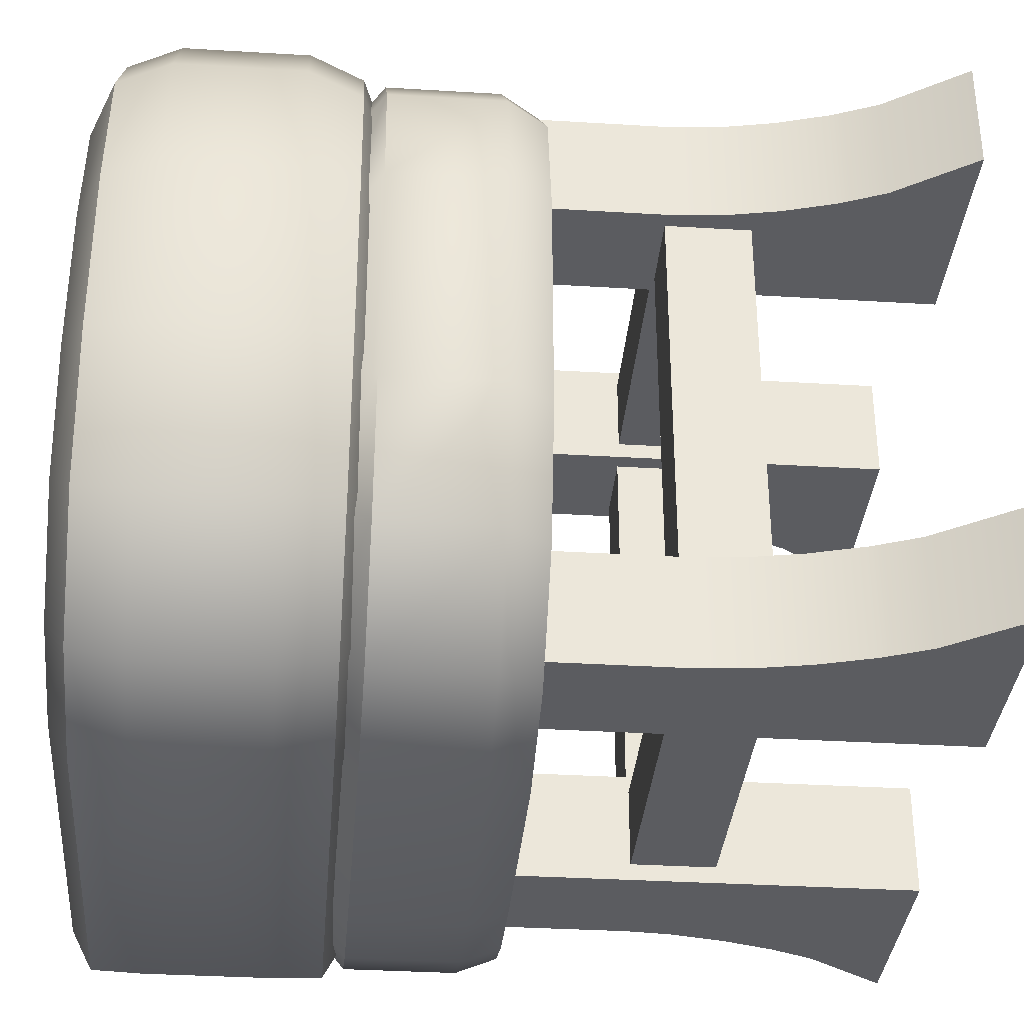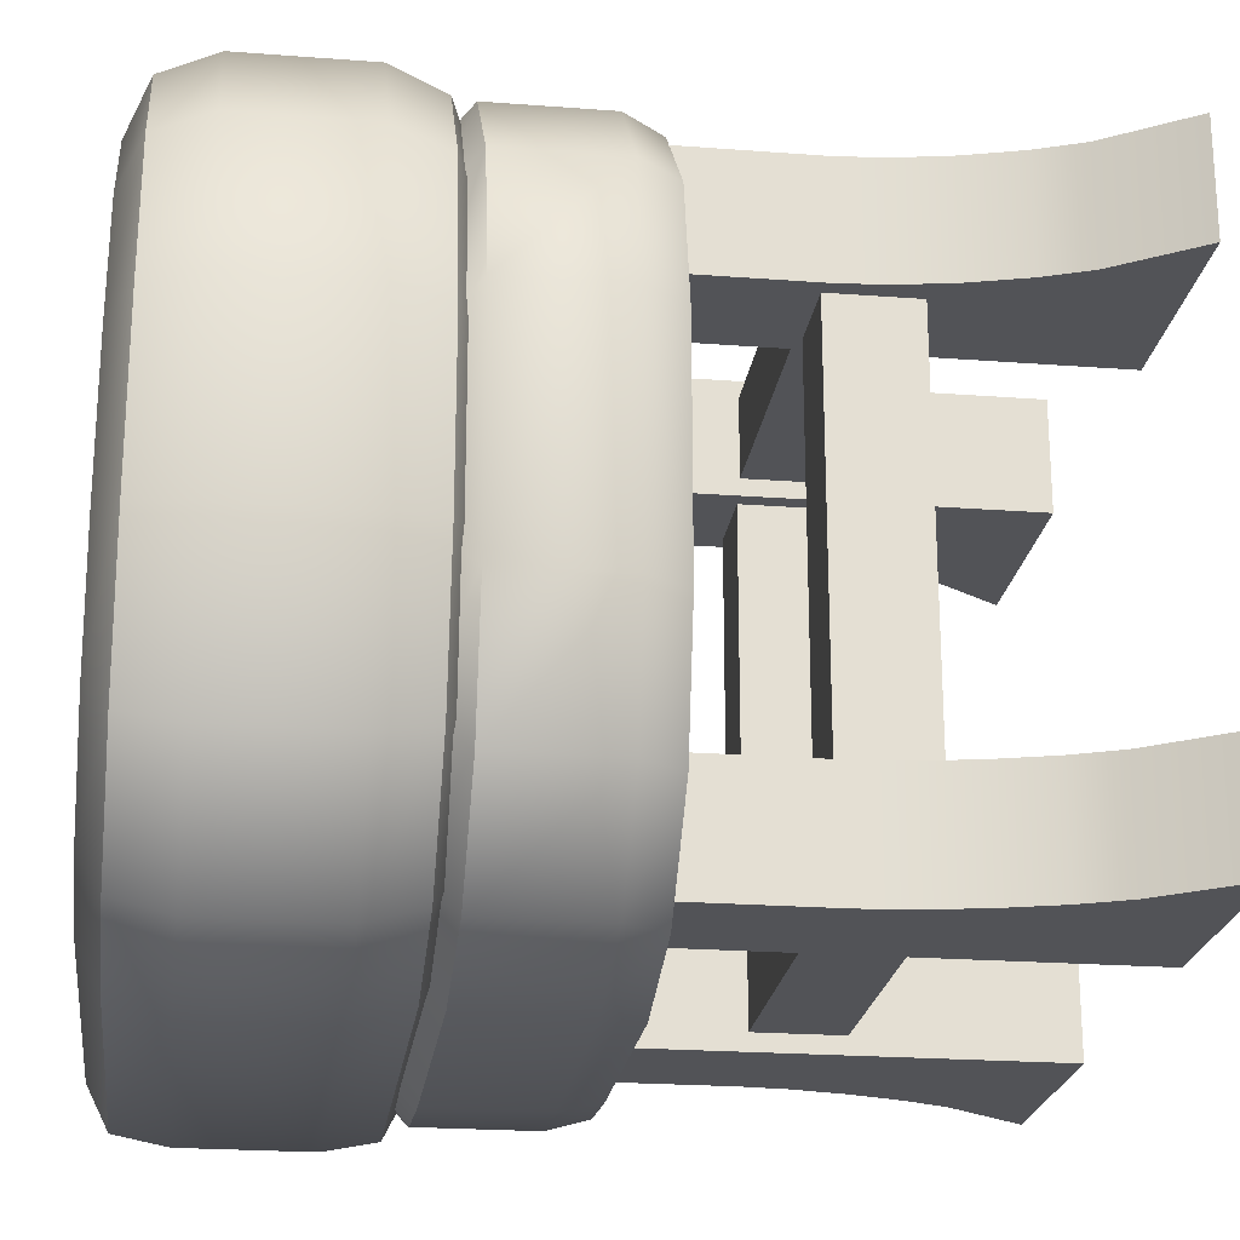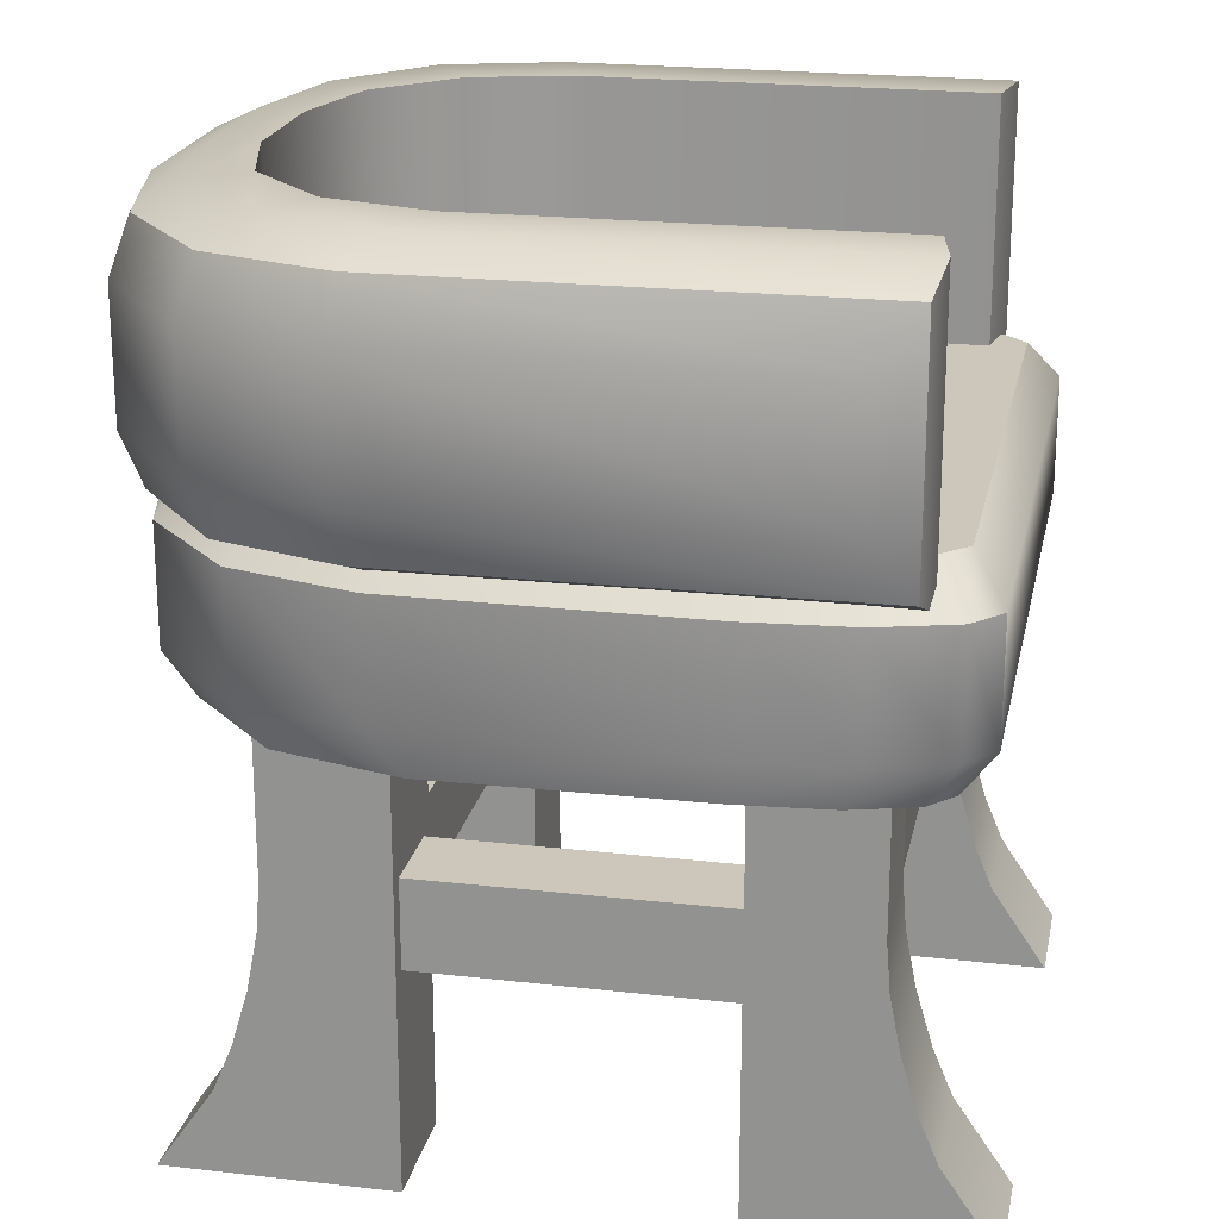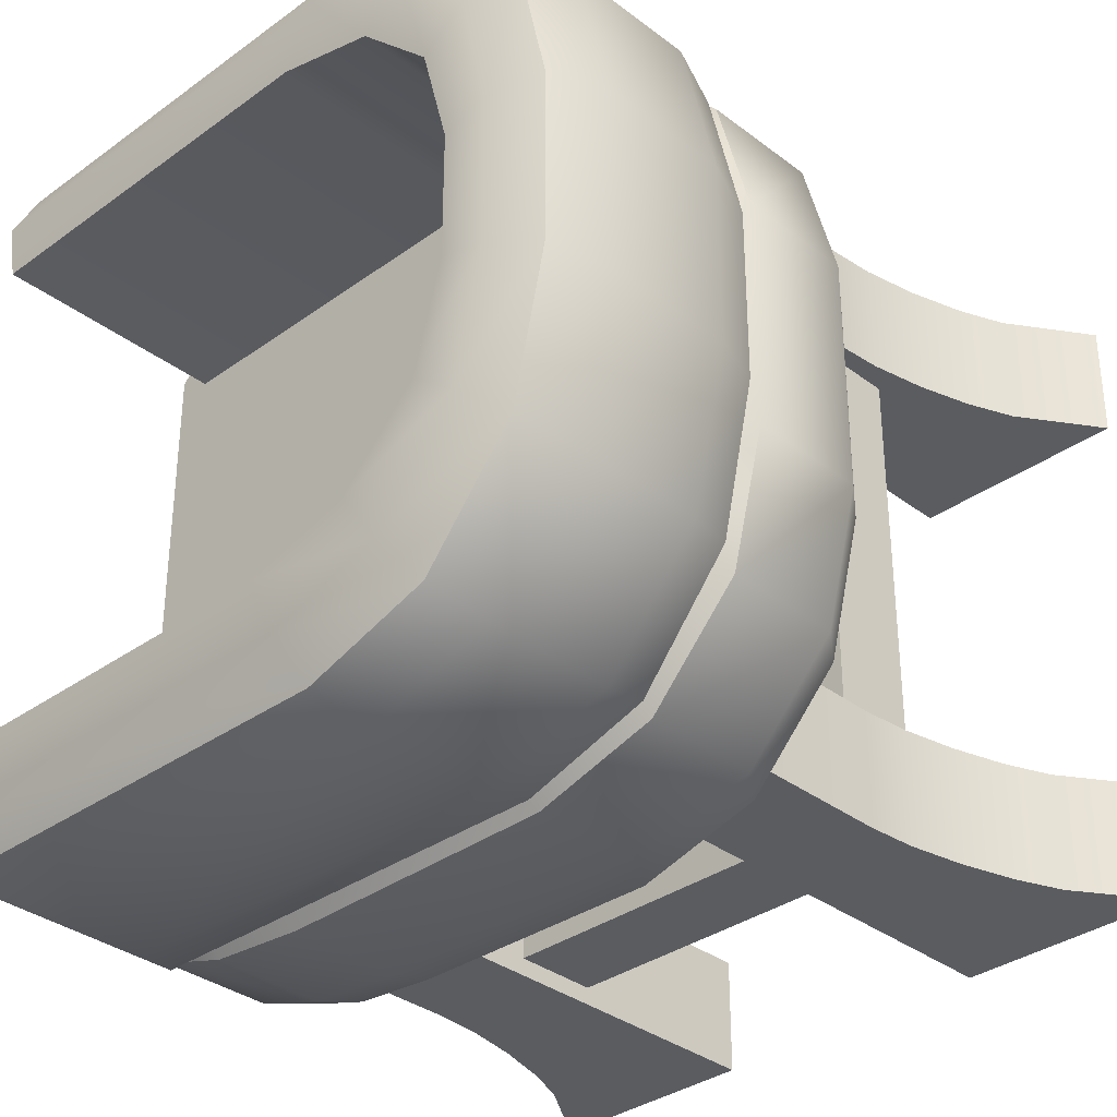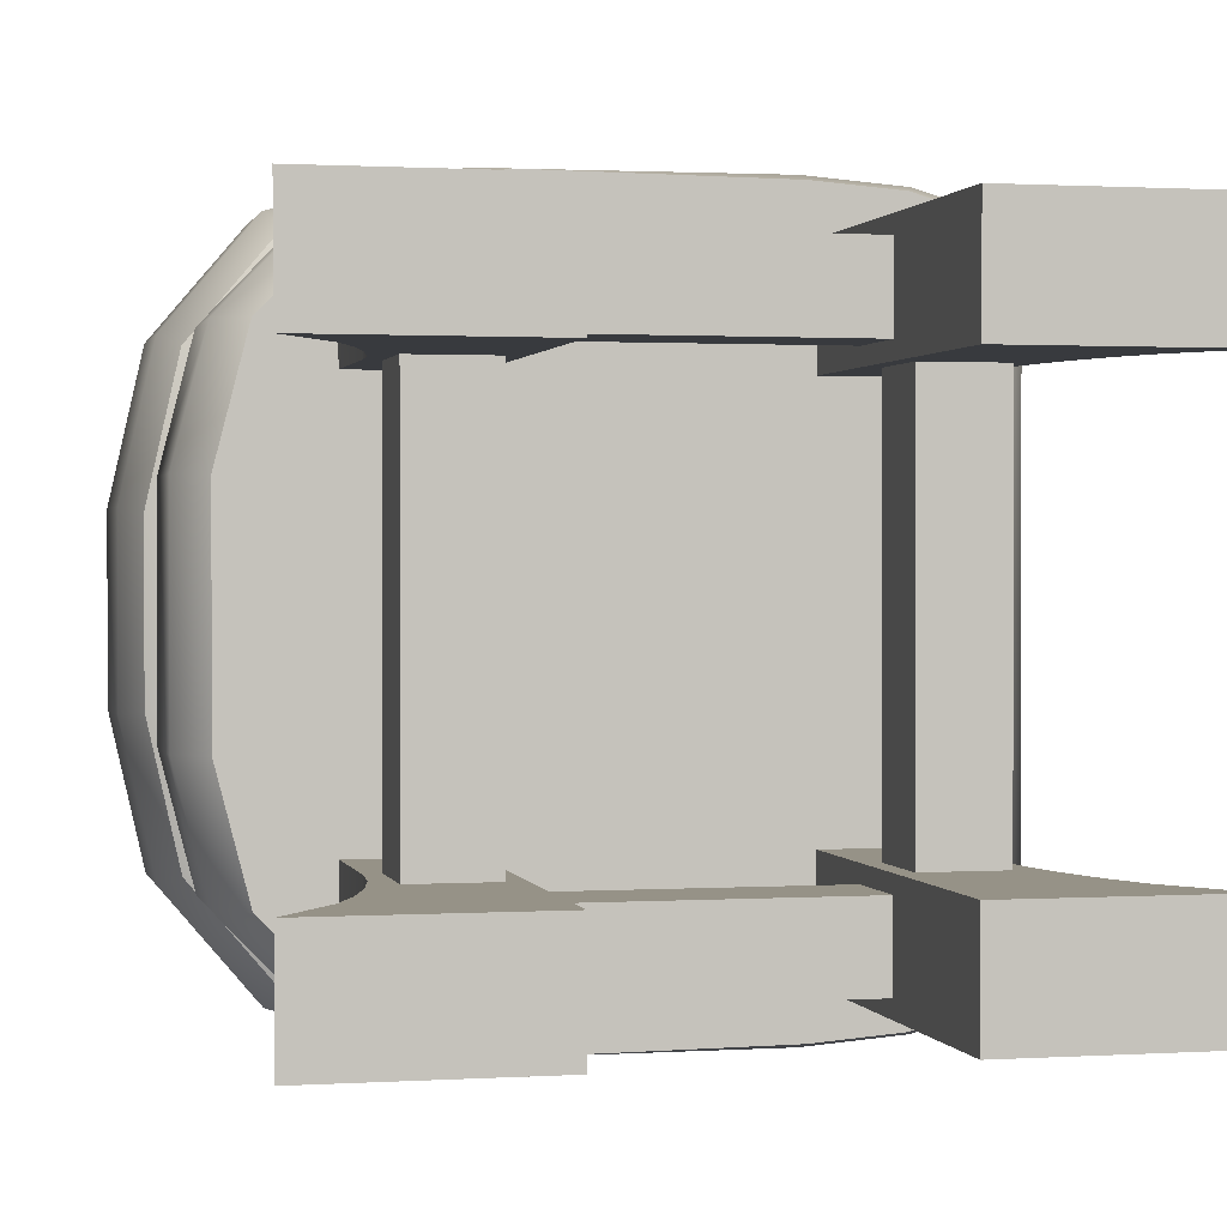
<metadata>
{"format":"obj","ext":"obj","renderer":"f3d","projection":"perspective","resolution":1024,"background":"white","views":[{"elev":-34.5,"azim":-94.7,"up":"+Z"},{"elev":-22.5,"azim":-97.5,"up":"+Z"},{"elev":21.3,"azim":11.5,"up":"+Y"},{"elev":-34.2,"azim":-135.8,"up":"+Z"},{"elev":1.0,"azim":-13.0,"up":"+Z"}]}
</metadata>
<code>
o Environment_Chair2_Cylinder.021
v -0.3826 -0 0.3937
v -0.2526 0.6597 0.3937
v -0.3826 -0 0.2496
v -0.2526 0.6597 0.2496
v -0.1085 -0 0.3937
v -0.1085 0.6597 0.3937
v -0.1085 -0 0.2496
v -0.1085 0.6597 0.2496
v -0.1869 0.3618 0.3721
v -0.1869 0.3618 0.2711
v -0.1869 0.2547 0.3721
v -0.1869 0.2547 0.2711
v 0.254 0 0.3937
v 0.254 0.6597 0.3937
v 0.5282 0 0.3937
v 0.3981 0.6597 0.3937
v 0.254 0 0.2496
v 0.254 0.6597 0.2496
v 0.5282 0 0.2496
v 0.3981 0.6597 0.2496
v 0.3324 0.3618 0.3721
v 0.3324 0.3618 0.2711
v 0.3324 0.2547 0.3721
v 0.3324 0.2547 0.2711
v 0.3776 0.3618 0.3347
v 0.2766 0.3618 0.3347
v 0.3776 0.2547 0.3347
v 0.2766 0.2547 0.3347
v -0.2321 0.3618 0.3347
v -0.1311 0.3618 0.3347
v -0.2321 0.2547 0.3347
v -0.1311 0.2547 0.3347
v -0.1085 0.3518 0.2496
v -0.1085 0.1006 0.2496
v -0.1085 0.289 0.2496
v -0.1085 0.2262 0.2496
v -0.1085 0.1634 0.2496
v 0.254 0.3518 0.3937
v 0.254 0.1006 0.3937
v 0.254 0.289 0.3937
v 0.254 0.2262 0.3937
v 0.254 0.1634 0.3937
v 0.254 0.1006 0.2496
v 0.254 0.3518 0.2496
v 0.254 0.1634 0.2496
v 0.254 0.2262 0.2496
v 0.254 0.289 0.2496
v 0.4596 0.1006 0.3937
v 0.3981 0.3518 0.3937
v 0.4361 0.1571 0.3937
v 0.4161 0.2246 0.3937
v 0.4028 0.293 0.3937
v -0.2526 0.3518 0.3937
v -0.314 0.1006 0.3937
v -0.2573 0.293 0.3937
v -0.2706 0.2246 0.3937
v -0.2905 0.1571 0.3937
v -0.1085 0.1006 0.3937
v -0.1085 0.3518 0.3937
v -0.1085 0.1634 0.3937
v -0.1085 0.2262 0.3937
v -0.1085 0.289 0.3937
v -0.314 0.1006 0.2496
v -0.2526 0.3518 0.2496
v -0.2905 0.1571 0.2496
v -0.2706 0.2246 0.2496
v -0.2573 0.293 0.2496
v 0.3981 0.3518 0.2496
v 0.4596 0.1006 0.2496
v 0.4028 0.293 0.2496
v 0.4161 0.2246 0.2496
v 0.4361 0.1571 0.2496
v -0.3826 -0 -0.3937
v -0.2526 0.6597 -0.3937
v -0.3826 -0 -0.2496
v -0.2526 0.6597 -0.2496
v -0.1085 -0 -0.3937
v -0.1085 0.6597 -0.3937
v -0.1085 -0 -0.2496
v -0.1085 0.6597 -0.2496
v -0.1869 0.3618 -0.3721
v -0.1869 0.3618 -0.2711
v -0.1869 0.2547 -0.3721
v -0.1869 0.2547 -0.2711
v 0.254 0 -0.3937
v 0.254 0.6597 -0.3937
v 0.5282 0 -0.3937
v 0.3981 0.6597 -0.3937
v 0.254 0 -0.2496
v 0.254 0.6597 -0.2496
v 0.5282 0 -0.2496
v 0.3981 0.6597 -0.2496
v 0.3324 0.3618 -0.3721
v 0.3324 0.3618 -0.2711
v 0.3324 0.2547 -0.3721
v 0.3324 0.2547 -0.2711
v 0.3776 0.3618 -0.3347
v 0.2766 0.3618 -0.3347
v 0.3776 0.2547 -0.3347
v 0.2766 0.2547 -0.3347
v -0.2321 0.3618 -0.3347
v -0.1311 0.3618 -0.3347
v -0.2321 0.2547 -0.3347
v -0.1311 0.2547 -0.3347
v -0.1085 0.3518 -0.2496
v -0.1085 0.1006 -0.2496
v -0.1085 0.289 -0.2496
v -0.1085 0.2262 -0.2496
v -0.1085 0.1634 -0.2496
v 0.254 0.3518 -0.3937
v 0.254 0.1006 -0.3937
v 0.254 0.289 -0.3937
v 0.254 0.2262 -0.3937
v 0.254 0.1634 -0.3937
v 0.254 0.1006 -0.2496
v 0.254 0.3518 -0.2496
v 0.254 0.1634 -0.2496
v 0.254 0.2262 -0.2496
v 0.254 0.289 -0.2496
v 0.4596 0.1006 -0.3937
v 0.3981 0.3518 -0.3937
v 0.4361 0.1571 -0.3937
v 0.4161 0.2246 -0.3937
v 0.4028 0.293 -0.3937
v -0.2526 0.3518 -0.3937
v -0.314 0.1006 -0.3937
v -0.2573 0.293 -0.3937
v -0.2706 0.2246 -0.3937
v -0.2905 0.1571 -0.3937
v -0.1085 0.1006 -0.3937
v -0.1085 0.3518 -0.3937
v -0.1085 0.1634 -0.3937
v -0.1085 0.2262 -0.3937
v -0.1085 0.289 -0.3937
v -0.314 0.1006 -0.2496
v -0.2526 0.3518 -0.2496
v -0.2905 0.1571 -0.2496
v -0.2706 0.2246 -0.2496
v -0.2573 0.293 -0.2496
v 0.3981 0.3518 -0.2496
v 0.4596 0.1006 -0.2496
v 0.4028 0.293 -0.2496
v 0.4161 0.2246 -0.2496
v 0.4361 0.1571 -0.2496
v -0.1311 0.3618 0
v -0.1311 0.2547 0
v -0.2321 0.2547 0
v -0.2321 0.3618 0
v 0.2766 0.3618 0
v 0.2766 0.2547 0
v 0.3776 0.2547 0
v 0.3776 0.3618 0
v 0.2437 0.7594 0.4089
v 0.2487 0.7093 0.4661
v 0.462 0.7594 0.3504
v 0.4998 0.7093 0.3913
v 0.3547 0.7594 0.4009
v 0.3742 0.7093 0.456
v 0.4323 0.7594 0.3802
v 0.4661 0.7093 0.4287
v 0.462 0.7594 -0.3504
v 0.4998 0.7093 -0.3913
v 0.2437 0.7594 -0.4089
v 0.2487 0.7093 -0.4661
v 0.4323 0.7594 -0.3802
v 0.4661 0.7093 -0.4287
v 0.3547 0.7594 -0.4009
v 0.3742 0.7093 -0.456
v 0.462 0.5153 0.3898
v 0.4998 0.5654 0.3913
v 0.2437 0.5153 0.4548
v 0.2487 0.5654 0.4661
v 0.4323 0.5153 0.4229
v 0.4661 0.5654 0.4287
v 0.3547 0.5153 0.446
v 0.3742 0.5654 0.456
v 0.2437 0.5153 -0.4548
v 0.2487 0.5654 -0.4661
v 0.462 0.5153 -0.3898
v 0.4998 0.5654 -0.3913
v 0.3547 0.5153 -0.446
v 0.3742 0.5654 -0.456
v 0.4323 0.5153 -0.4229
v 0.4661 0.5654 -0.4287
v -0.3819 0.7594 0.09585
v -0.07466 0.7594 0.412
v -0.3408 0.7594 0.2546
v -0.2283 0.7594 0.3704
v -0.4197 0.7093 0.1441
v -0.1136 0.7093 0.4636
v -0.3787 0.7093 0.3033
v -0.2666 0.7093 0.4203
v -0.07466 0.7594 -0.412
v -0.3819 0.7594 -0.09585
v -0.2283 0.7594 -0.3704
v -0.3408 0.7594 -0.2546
v -0.1136 0.7093 -0.4636
v -0.4197 0.7093 -0.1441
v -0.2666 0.7093 -0.4203
v -0.3787 0.7093 -0.3033
v -0.07582 0.5153 0.4583
v -0.3819 0.5153 0.1423
v -0.2289 0.5153 0.4167
v -0.3409 0.5153 0.3011
v -0.1136 0.5654 0.4636
v -0.4197 0.5654 0.1441
v -0.2666 0.5654 0.4203
v -0.3787 0.5654 0.3033
v -0.3819 0.5153 -0.1423
v -0.07582 0.5153 -0.4583
v -0.3409 0.5153 -0.3011
v -0.2289 0.5153 -0.4167
v -0.4197 0.5654 -0.1441
v -0.1136 0.5654 -0.4636
v -0.3787 0.5654 -0.3033
v -0.2666 0.5654 -0.4203
v -0.2857 1.054 0.2048
v -0.3199 1.054 0.07708
v -0.1921 1.054 0.2978
v -0.06434 1.054 0.3313
v -0.3199 1.054 -0.07708
v -0.2857 1.054 -0.2048
v -0.1921 1.054 -0.2978
v -0.06434 1.054 -0.3313
v 0.4199 1.054 0.3288
v 0.4199 1.054 -0.3288
v -0.2857 0.7085 0.2048
v -0.3199 0.7085 0.07708
v -0.1921 0.7085 0.2978
v -0.06434 0.7085 0.3313
v -0.3199 0.7085 -0.07708
v -0.2857 0.7085 -0.2048
v -0.1921 0.7085 -0.2978
v -0.06434 0.7085 -0.3313
v 0.4199 0.7085 0.3288
v 0.4199 0.7085 -0.3288
v 0.4335 1.054 0.4048
v 0.3773 0.9598 0.4853
v 0.423 1.026 0.4615
v 0.3773 0.9598 -0.4853
v 0.4335 1.054 -0.4048
v 0.423 1.026 -0.4615
v -0.4543 0.9598 0.1136
v -0.3751 1.054 0.09209
v -0.4311 1.026 0.1073
v -0.09986 1.054 0.4081
v -0.1371 0.9598 0.4885
v -0.1262 1.026 0.4649
v -0.3402 1.054 0.2467
v -0.4118 0.9598 0.3019
v -0.3908 1.026 0.2857
v -0.2408 1.054 0.3642
v -0.2957 0.9598 0.4391
v -0.2796 1.026 0.4172
v -0.1371 0.9598 -0.4885
v -0.09986 1.054 -0.4081
v -0.1262 1.026 -0.4649
v -0.3751 1.054 -0.09209
v -0.4543 0.9598 -0.1136
v -0.4311 1.026 -0.1073
v -0.2957 0.9598 -0.4391
v -0.2408 1.054 -0.3642
v -0.2796 1.026 -0.4172
v -0.4118 0.9598 -0.3019
v -0.3402 1.054 -0.2467
v -0.3908 1.026 -0.2857
v 0.3773 0.8028 0.4853
v 0.4335 0.7085 0.4048
v 0.423 0.7361 0.4615
v 0.4335 0.7085 -0.4048
v 0.3773 0.8028 -0.4853
v 0.423 0.7361 -0.4615
v -0.3751 0.7085 0.09209
v -0.4543 0.8028 0.1136
v -0.4311 0.7361 0.1073
v -0.1371 0.8028 0.4885
v -0.09986 0.7085 0.4081
v -0.1262 0.7361 0.4649
v -0.4118 0.8028 0.3019
v -0.3402 0.7085 0.2467
v -0.3908 0.7361 0.2857
v -0.2957 0.8028 0.4391
v -0.2408 0.7085 0.3642
v -0.2796 0.7361 0.4172
v -0.09986 0.7085 -0.4081
v -0.1371 0.8028 -0.4885
v -0.1262 0.7361 -0.4649
v -0.4543 0.8028 -0.1136
v -0.3751 0.7085 -0.09209
v -0.4311 0.7361 -0.1073
v -0.2408 0.7085 -0.3642
v -0.2957 0.8028 -0.4391
v -0.2796 0.7361 -0.4172
v -0.3402 0.7085 -0.2467
v -0.4118 0.8028 -0.3019
v -0.3908 0.7361 -0.2857
f 59 33 8 6
f 3 63 34 7
f 53 59 6 2
f 3 7 5 1
f 8 4 2 6
f 24 23 11 12
f 22 24 12 10
f 21 22 10 9
f 151 152 25 27
f 38 49 16 14
f 49 68 20 16
f 68 44 18 20
f 19 17 43 69
f 15 13 17 19
f 20 18 14 16
f 150 151 27 28
f 149 150 28 26
f 152 149 26 25
f 7 34 58 5
f 23 21 9 11
f 17 13 39 43
f 15 19 69 48
f 64 53 2 4
f 44 38 14 18
f 1 54 63 3
f 13 15 48 39
f 5 58 54 1
f 33 64 4 8
f 39 48 50 42
f 42 50 51 41
f 41 51 52 40
f 40 52 49 38
f 44 68 70 47
f 47 70 71 46
f 46 71 72 45
f 45 72 69 43
f 64 33 35 67
f 67 35 36 66
f 66 36 37 65
f 65 37 34 63
f 54 58 60 57
f 57 60 61 56
f 56 61 62 55
f 55 62 59 53
f 48 69 72 50
f 50 72 71 51
f 51 71 70 52
f 52 70 68 49
f 43 39 42 45
f 45 42 41 46
f 46 41 40 47
f 47 40 38 44
f 53 64 67 55
f 55 67 66 56
f 56 66 65 57
f 57 65 63 54
f 58 34 37 60
f 60 37 36 61
f 61 36 35 62
f 62 35 33 59
f 29 30 145 148
f 30 32 146 145
f 32 31 147 146
f 31 29 148 147
f 131 78 80 105
f 75 79 106 135
f 125 74 78 131
f 75 73 77 79
f 80 78 74 76
f 96 84 83 95
f 94 82 84 96
f 93 81 82 94
f 151 99 97 152
f 110 86 88 121
f 121 88 92 140
f 140 92 90 116
f 91 141 115 89
f 87 91 89 85
f 92 88 86 90
f 150 100 99 151
f 149 98 100 150
f 152 97 98 149
f 79 77 130 106
f 95 83 81 93
f 89 115 111 85
f 87 120 141 91
f 136 76 74 125
f 116 90 86 110
f 73 75 135 126
f 85 111 120 87
f 77 73 126 130
f 105 80 76 136
f 111 114 122 120
f 114 113 123 122
f 113 112 124 123
f 112 110 121 124
f 116 119 142 140
f 119 118 143 142
f 118 117 144 143
f 117 115 141 144
f 136 139 107 105
f 139 138 108 107
f 138 137 109 108
f 137 135 106 109
f 126 129 132 130
f 129 128 133 132
f 128 127 134 133
f 127 125 131 134
f 120 122 144 141
f 122 123 143 144
f 123 124 142 143
f 124 121 140 142
f 115 117 114 111
f 117 118 113 114
f 118 119 112 113
f 119 116 110 112
f 125 127 139 136
f 127 128 138 139
f 128 129 137 138
f 129 126 135 137
f 130 132 109 106
f 132 133 108 109
f 133 134 107 108
f 134 131 105 107
f 101 148 145 102
f 102 145 146 104
f 104 146 147 103
f 103 147 148 101
f 190 205 172 154
f 198 213 206 189
f 158 176 174 160
f 193 163 164 197
f 154 172 176 158
f 209 202 206 213
f 160 174 170 156
f 162 180 184 166
f 156 170 180 162
f 168 182 178 164
f 210 214 178 177
f 166 184 182 168
f 193 195 196 194 185 187 188 186 153 157 159 155 161 165 167 163
f 157 153 154 158
f 171 175 176 172
f 159 157 158 160
f 175 173 174 176
f 155 159 160 156
f 173 169 170 174
f 165 161 162 166
f 179 183 184 180
f 167 165 166 168
f 183 181 182 184
f 163 167 168 164
f 181 177 178 182
f 209 211 212 210 177 181 183 179 169 173 175 171 201 203 204 202
f 186 190 154 153
f 156 162 161 155
f 201 171 172 205
f 197 164 178 214
f 169 179 180 170
f 185 189 191 187
f 187 191 192 188
f 188 192 190 186
f 206 202 204 208
f 208 204 203 207
f 207 203 201 205
f 209 213 215 211
f 211 215 216 212
f 212 216 214 210
f 198 194 196 200
f 200 196 195 199
f 199 195 193 197
f 189 206 208 191
f 191 208 207 192
f 192 207 205 190
f 197 214 216 199
f 199 216 215 200
f 200 215 213 198
f 198 189 185 194
f 268 235 225 237
f 277 230 235 268
f 262 223 224 256
f 241 226 236 270
f 258 221 222 265
f 252 219 217 249
f 246 220 219 252
f 265 222 223 262
f 244 218 221 258
f 220 225 235 230
f 223 222 232 233
f 217 219 229 227
f 224 234 236 226
f 224 223 233 234
f 219 220 230 229
f 221 218 228 231
f 222 221 231 232
f 218 217 227 228
f 285 234 233 291
f 249 217 218 244
f 264 295 288 259
f 280 227 229 283
f 261 292 295 264
f 256 224 226 241
f 291 233 232 294
f 255 286 292 261
f 259 288 274 243
f 294 232 231 289
f 247 276 267 238
f 243 274 279 250
f 283 229 230 277
f 255 240 271 286
f 250 279 282 253
f 270 236 234 285
f 289 231 228 273
f 253 282 276 247
f 273 228 227 280
f 250 251 245 243
f 251 249 244 245
f 253 254 251 250
f 254 252 249 251
f 247 248 254 253
f 248 246 252 254
f 259 260 266 264
f 260 258 265 266
f 264 266 263 261
f 266 265 262 263
f 261 263 257 255
f 263 262 256 257
f 243 245 260 259
f 245 244 258 260
f 238 239 248 247
f 239 237 246 248
f 241 242 257 256
f 242 240 255 257
f 280 281 275 273
f 281 279 274 275
f 283 284 281 280
f 284 282 279 281
f 277 278 284 283
f 278 276 282 284
f 289 290 296 294
f 290 288 295 296
f 294 296 293 291
f 296 295 292 293
f 291 293 287 285
f 293 292 286 287
f 273 275 290 289
f 275 274 288 290
f 268 269 278 277
f 269 267 276 278
f 271 272 287 286
f 272 270 285 287
f 237 239 269 268
f 239 238 267 269
f 240 242 272 271
f 242 241 270 272
f 237 225 220 246

</code>
